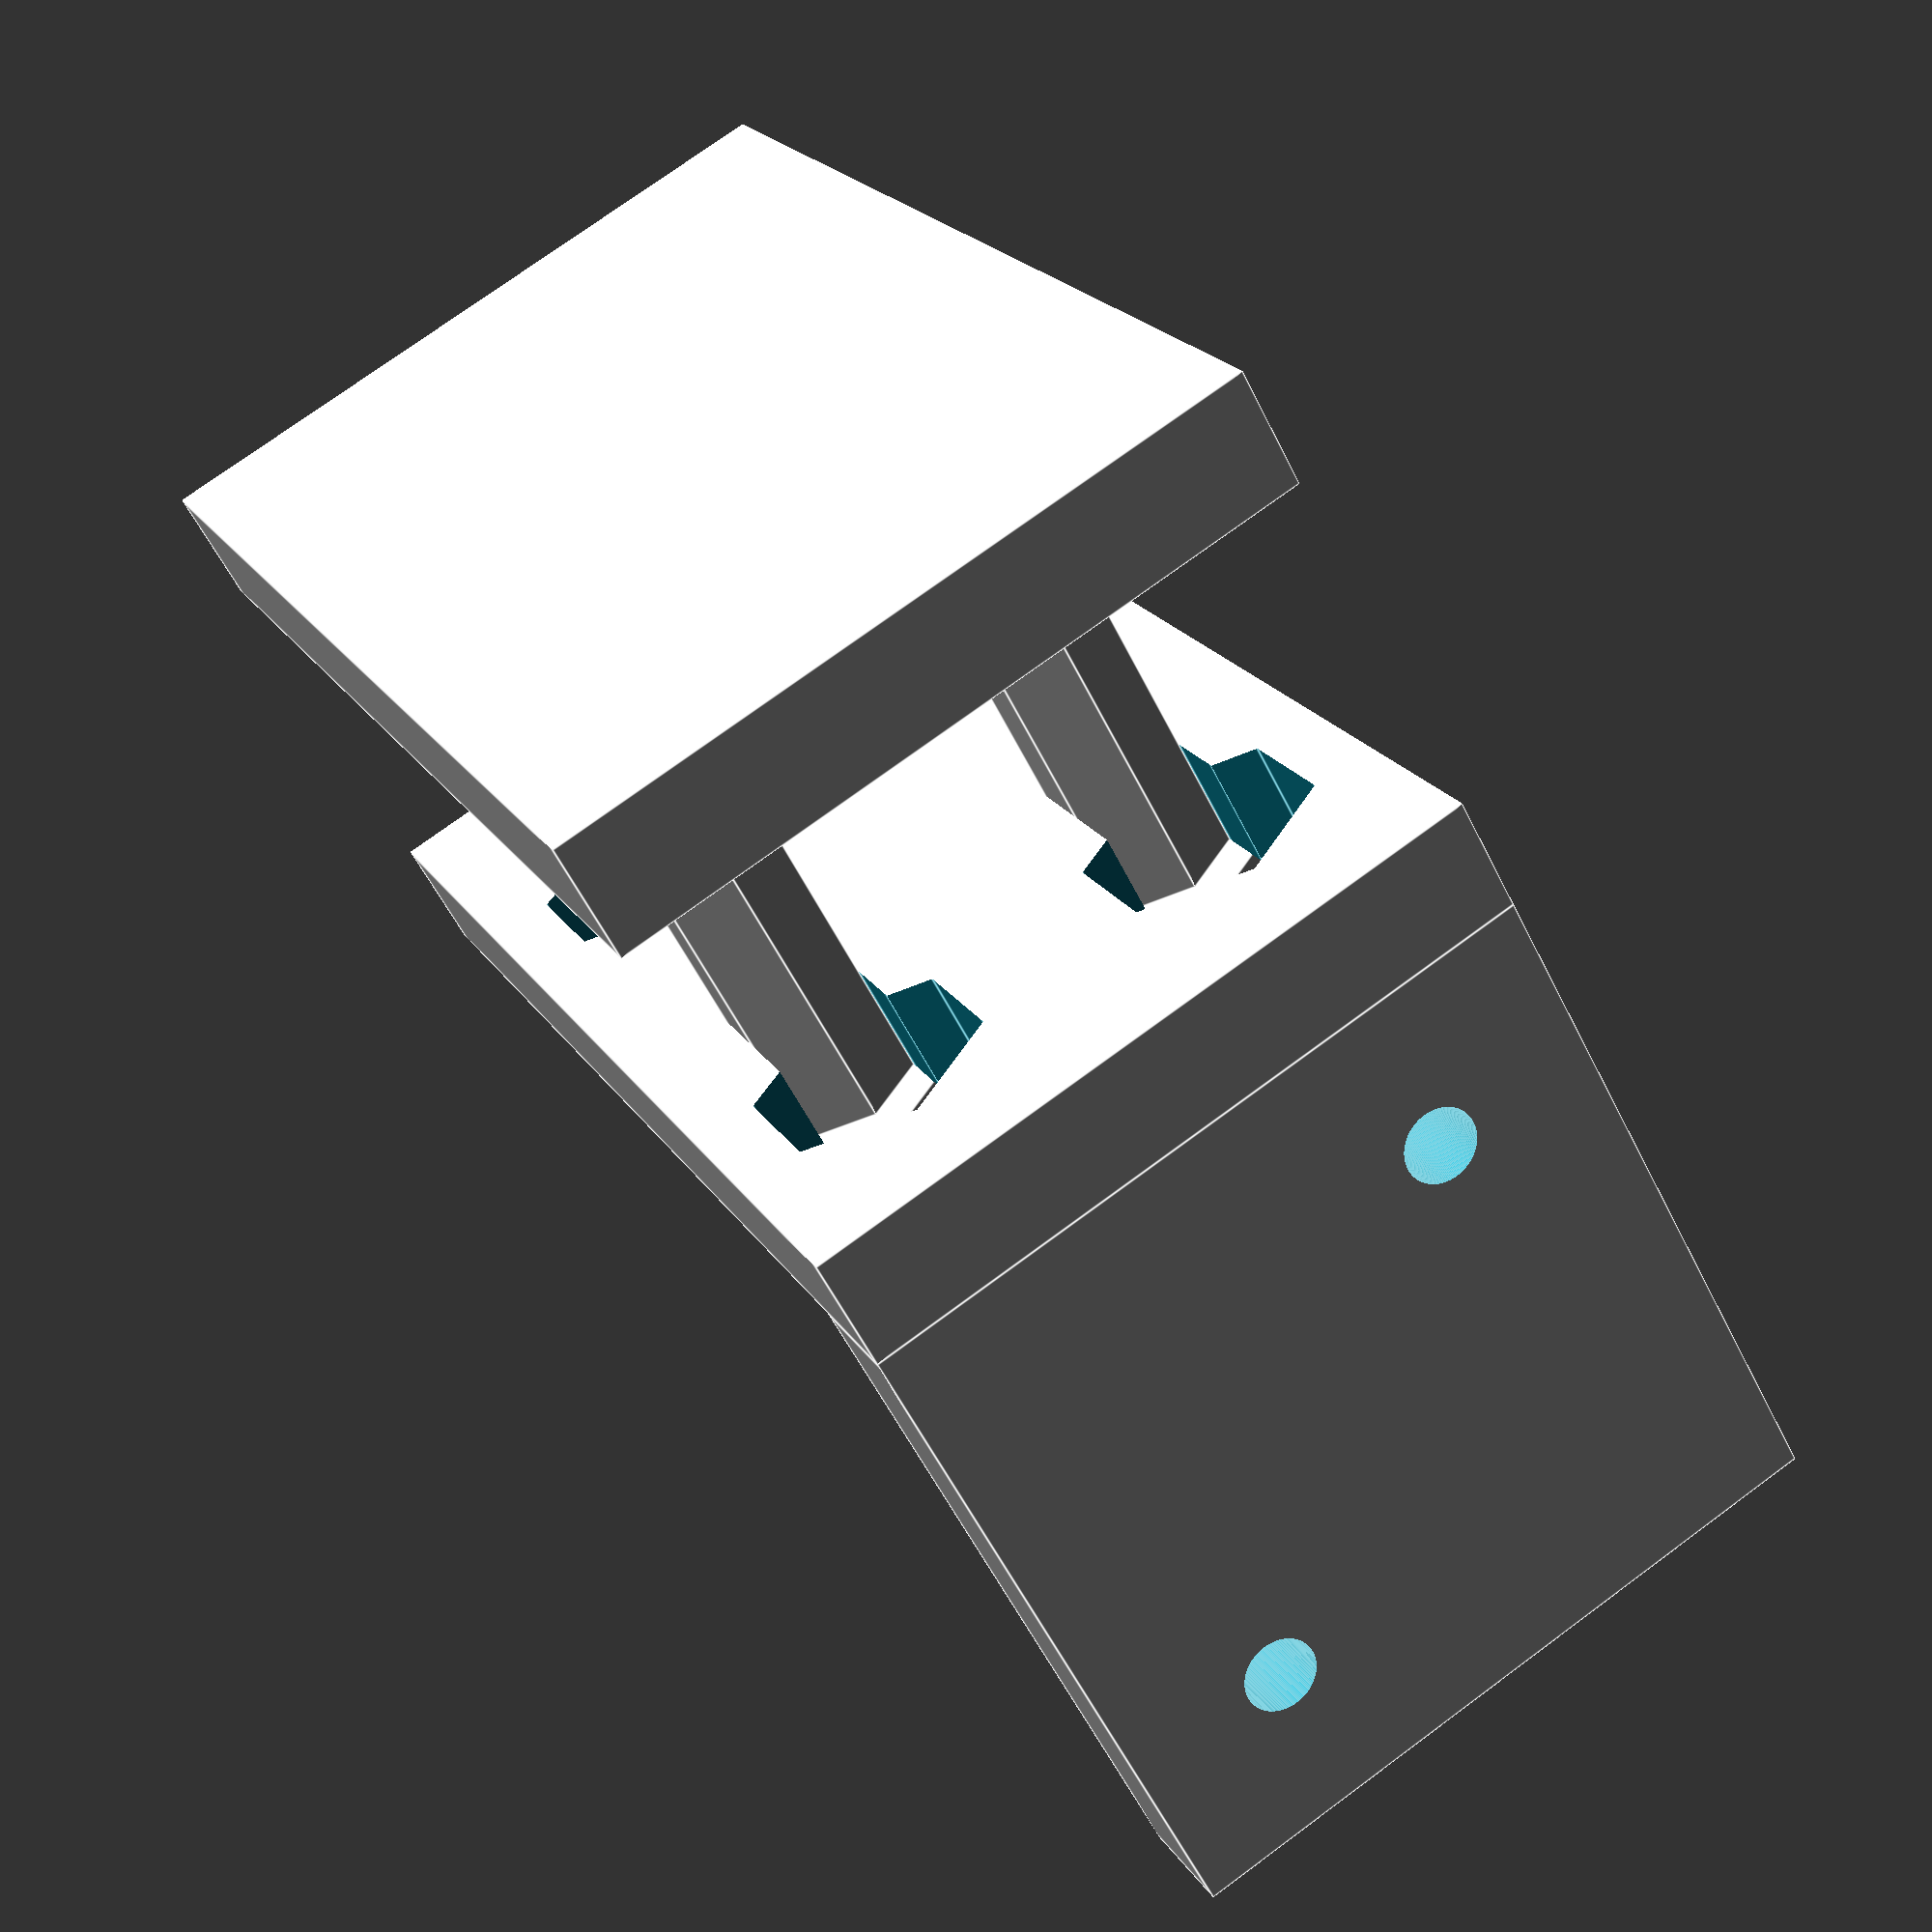
<openscad>
module loch(){
        // führungslöcher
        rotate([0,90,0])
        cylinder(r=5, h=15, $fn=6);
    
        translate([0,0,5])
        rotate([0,90,0])
        cylinder(r=3,h=15, $fn=6);
    
        translate([0,0,8])
        rotate([0,90,0])
        cylinder(r=3,h=15, $fn=6);    
}
   
module base(){
    difference(){
        union(){
            cube([30, 30,5]);
            translate([30,0,0])
            cube([5,30,50]);
        }
        
        translate([25,7,10])
        loch();
        
        translate([25,23,10])
        loch();
        
        translate([25,7,35])
        loch();
        
        translate([25,23,35])
        loch();
        
        // schraublöcher
        translate([7,7,-1])
        cylinder(r=1.6, h=15, $fn=200);
        
        translate([30-7,30-7,-1])
        cylinder(r=1.6, h=15, $fn=200);        
    }
}

module stange(){
    rotate([0,90,0])
    cylinder(r=3, h=20, $fn=6);
    
    translate([-5,0,0])
    rotate([0,90,0])
    cylinder(r=5, h=5, $fn=6);
}

module bumper(){
    union(){
        translate([50,0,0])
        cube([5,30,50]);
        
        translate([30,7,18])
        stange();
        
        translate([30,23,18])
        stange();
        
        translate([30,7,43])
        stange();

        translate([30,23,43])
        stange();        
    }
}

base();
bumper();
</openscad>
<views>
elev=159.3 azim=118.7 roll=23.3 proj=p view=edges
</views>
